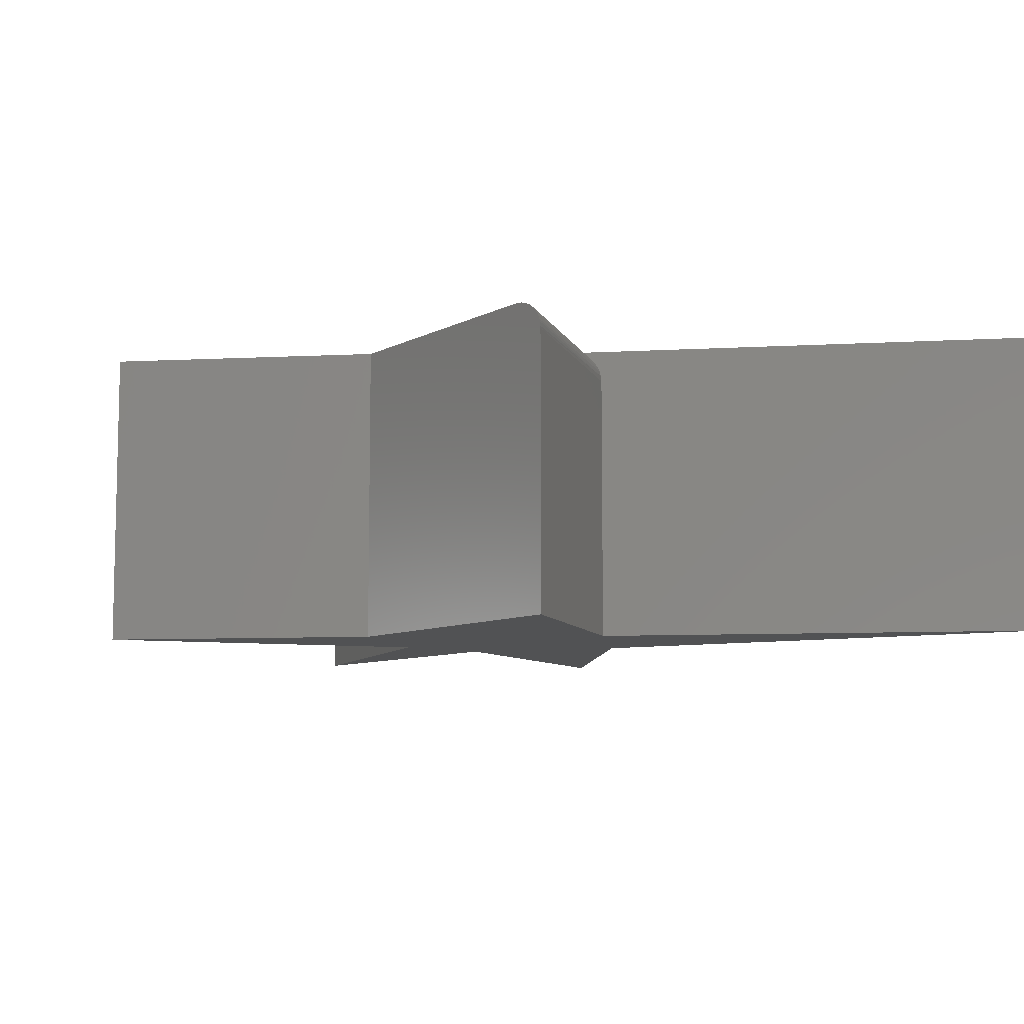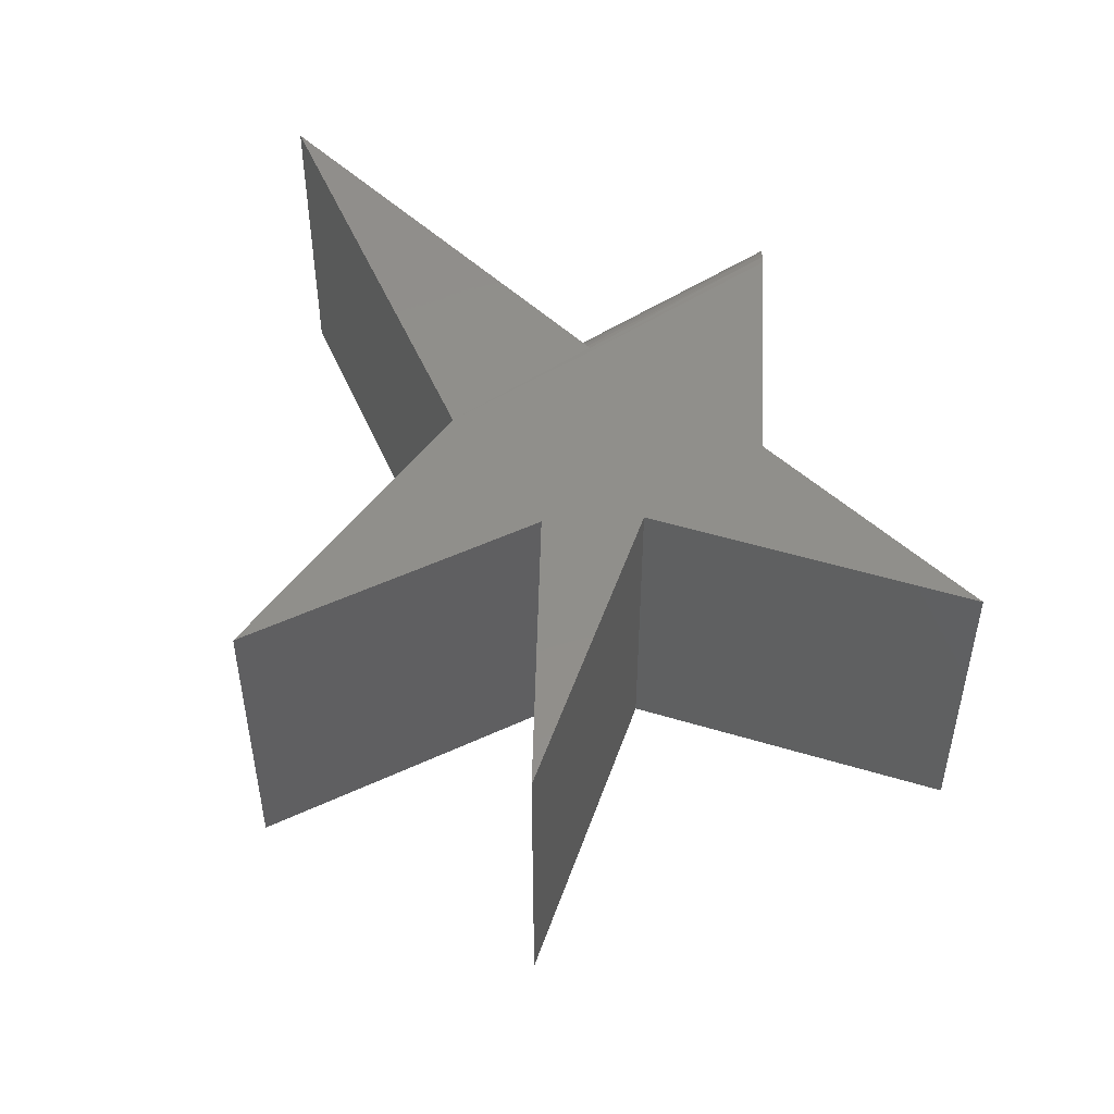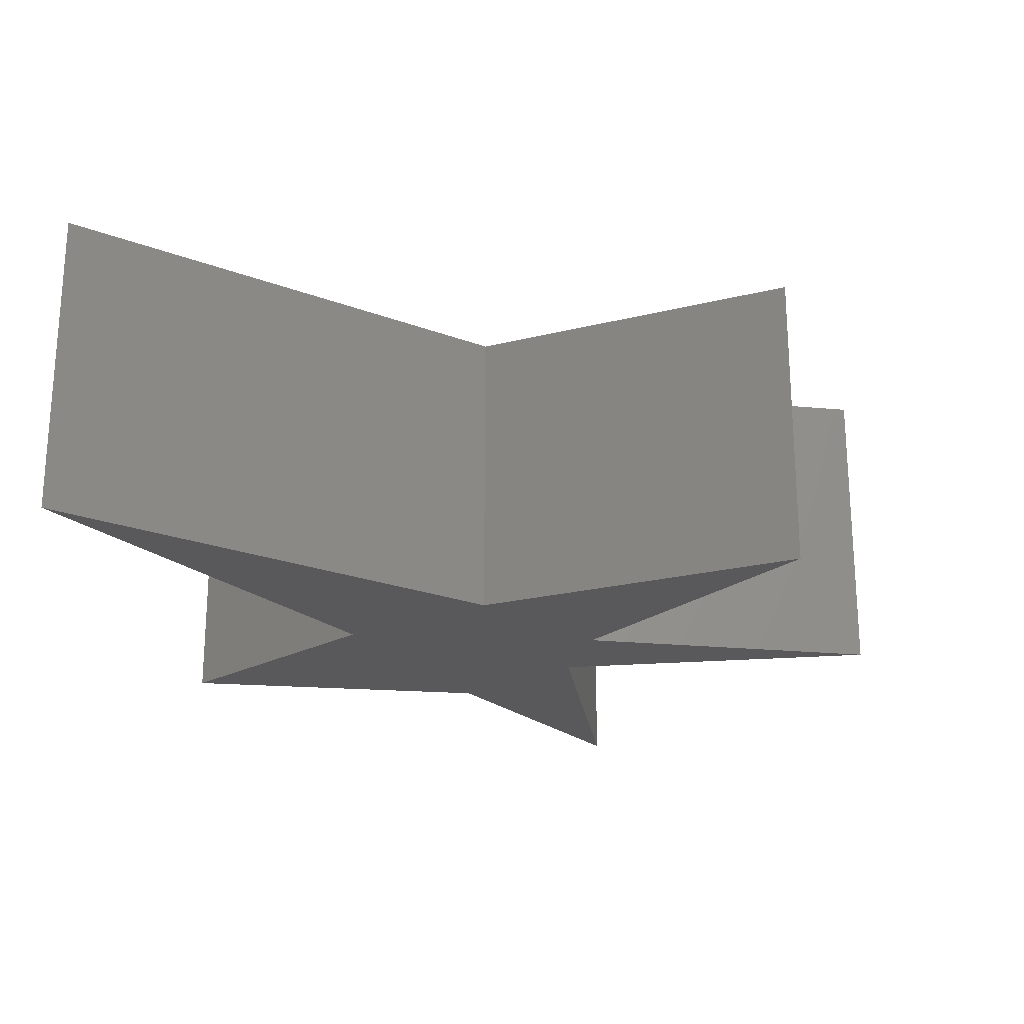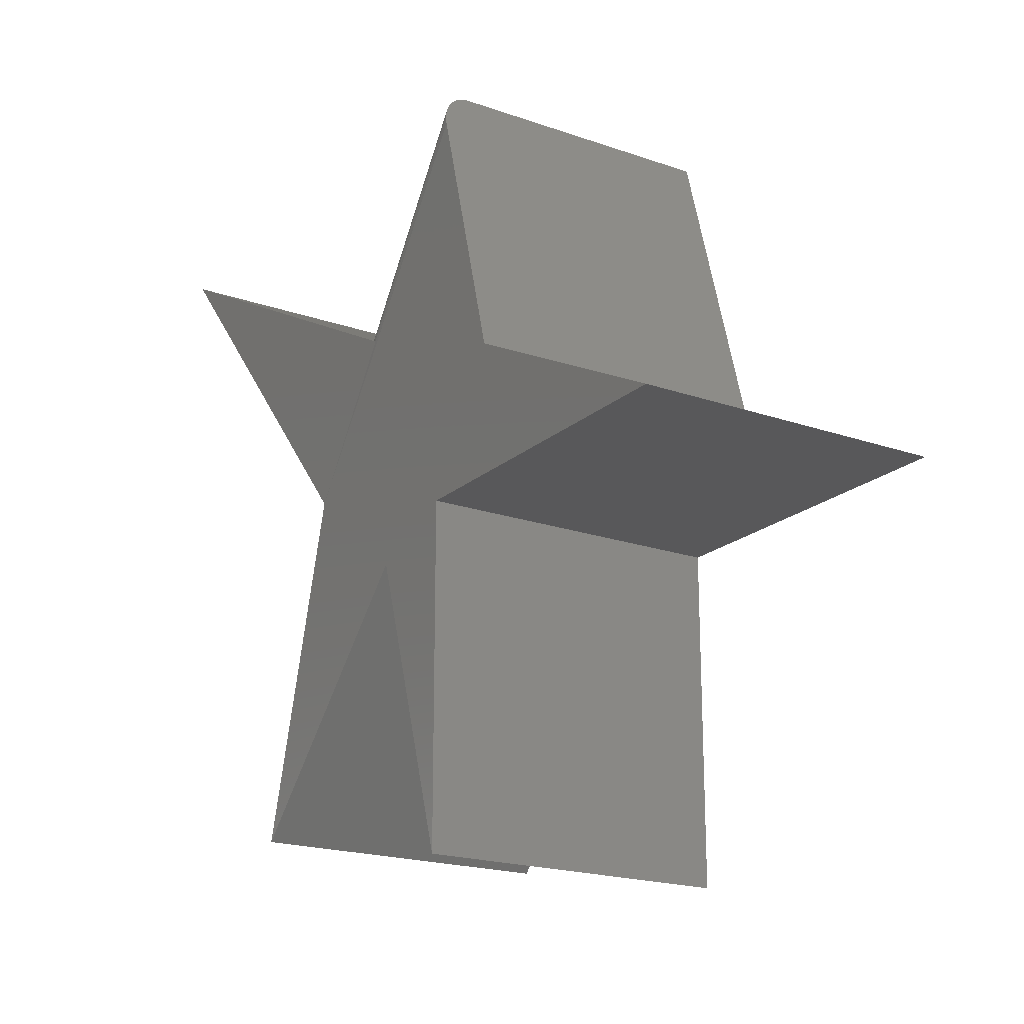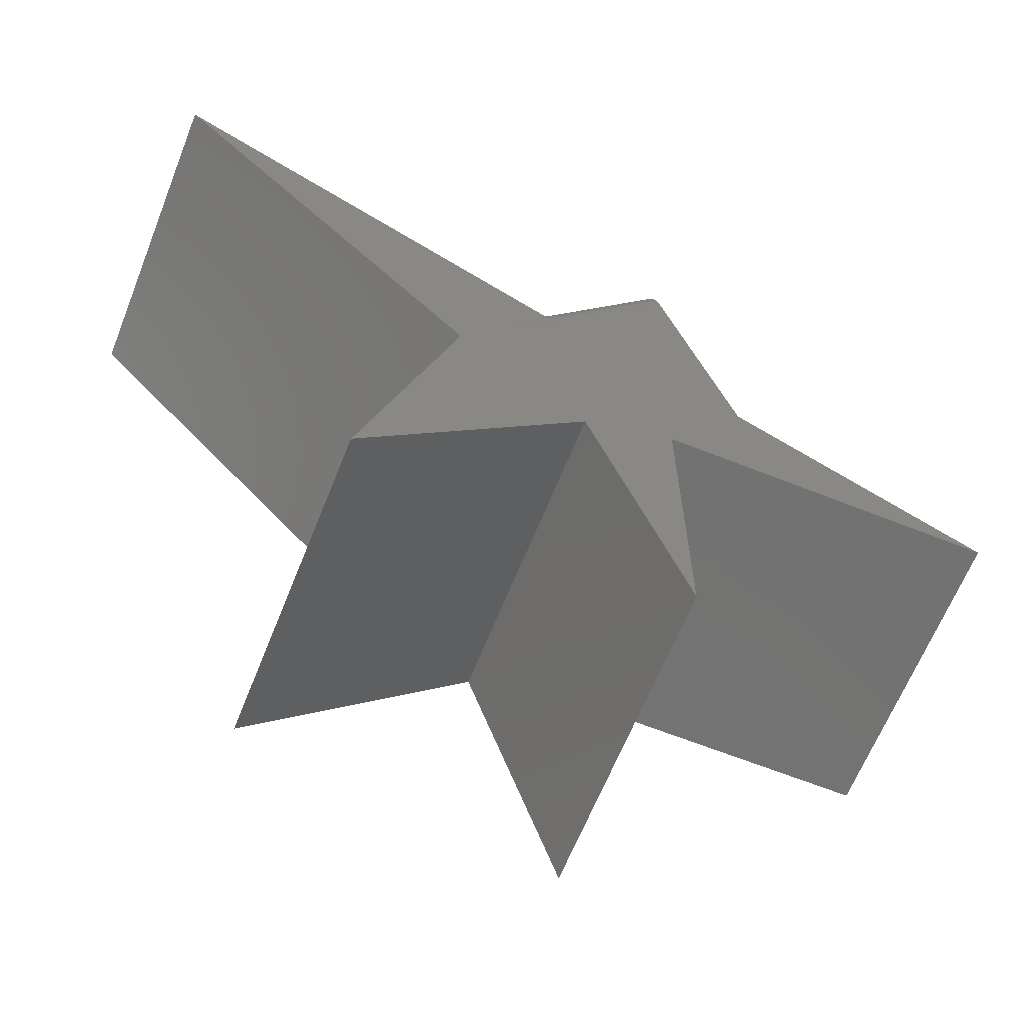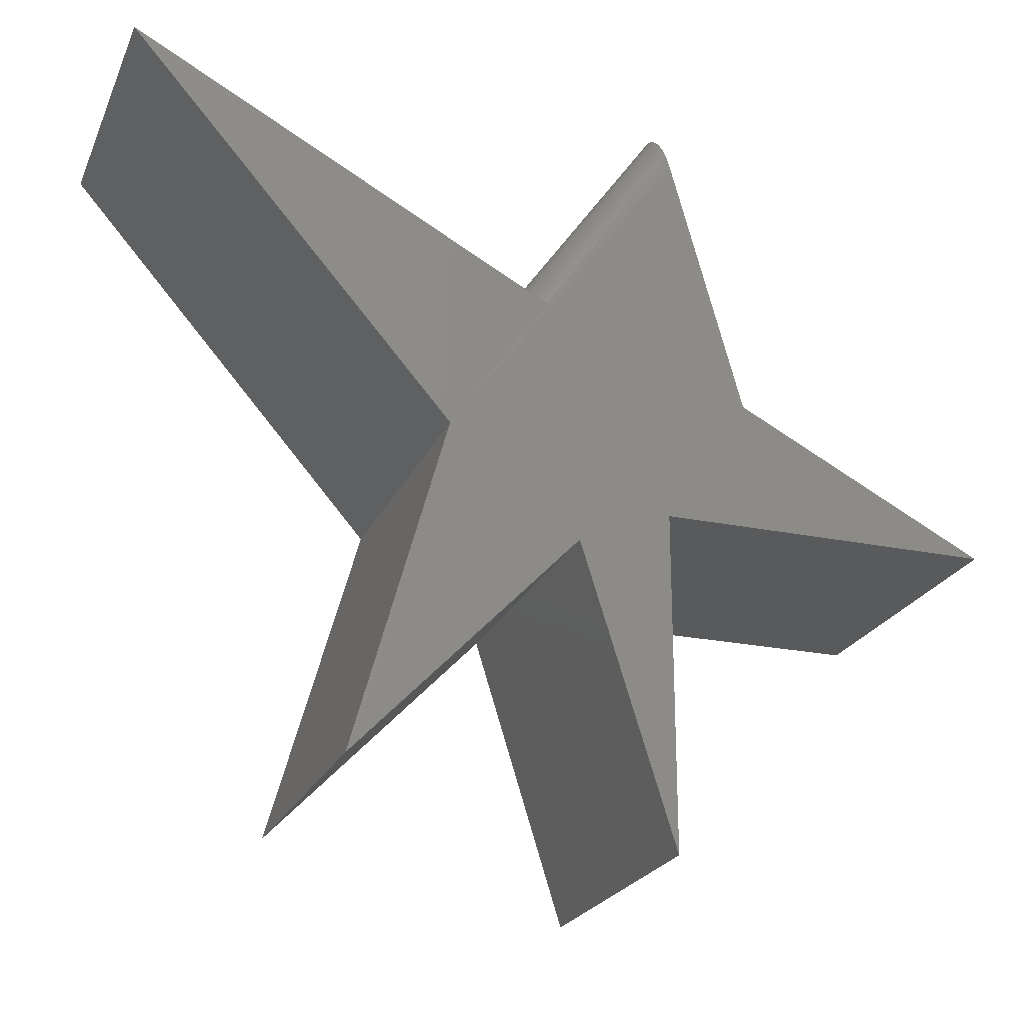
<metadata>
{"format":"stl","ext":"stl","renderer":"f3d","projection":"perspective","resolution":1024,"background":"white","views":[{"elev":-8.1,"azim":-19.4,"up":"+Y"},{"elev":49.0,"azim":-161.3,"up":"+Y"},{"elev":-22.4,"azim":97.9,"up":"+Y"},{"elev":-19.8,"azim":-122.9,"up":"+Z"},{"elev":-64.7,"azim":158.2,"up":"+Z"},{"elev":-23.1,"azim":160.6,"up":"+Z"}]}
</metadata>
<code>
# stl→obj: 40 verts, 76 faces
v 0.2097 0.2969 0.3909
v 0.5234 0.2969 0.7494
v 0.2097 3.334e-17 0.3909
v 0.5234 7.066e-17 0.7494
v 0.1102 0.2969 0.5284
v 0.1144 0.2965 0.5306
v -0.005428 0.2969 0.005428
v -0.005428 0.2969 0.3281
v 0.08421 0.2969 0.2923
v -0.0861 0.2969 0.4536
v -0.01615 0.2969 0.7101
v -0.3281 0.2969 0.3281
v 0.2993 0.2969 0.06817
v -0.009781 0.2908 0.7335
v -0.01124 0.2934 0.7281
v -0.007377 0.2836 0.7423
v -0.008482 0.2875 0.7382
v -0.0861 2.04e-17 0.4536
v -0.005428 4.13e-17 0.7494
v -0.01364 0.296 0.7193
v -0.005428 0.2656 0.7494
v -0.00545 0.2676 0.7493
v -0.005662 0.2721 0.7486
v -0.005874 0.2745 0.7478
v -0.006499 0.2792 0.7455
v 0.138 3.782e-17 0.5433
v 0.138 0.2656 0.5433
v 0.1187 0.2954 0.5329
v 0.1227 0.2935 0.5351
v 0.1265 0.291 0.5371
v 0.1298 0.2878 0.5389
v 0.1327 0.2841 0.5404
v 0.1349 0.2799 0.5416
v 0.1366 0.2753 0.5425
v 0.1377 0.2705 0.5431
v 0.2993 2.04e-17 0.06817
v 0.08421 2.09e-17 0.2923
v -0.005428 1.791e-17 0.3281
v -0.005428 -3.081e-33 0.005428
v -0.3281 0 0.3281
f 1 2 3
f 3 2 4
f 5 6 1
f 6 2 1
f 7 8 9
f 10 11 5
f 10 5 1
f 10 1 12
f 1 13 9
f 1 9 8
f 1 8 12
f 14 15 16
f 17 14 16
f 18 19 20
f 18 20 11
f 18 11 10
f 20 19 21
f 20 21 22
f 20 22 23
f 20 23 24
f 20 24 25
f 20 25 16
f 20 16 15
f 26 27 19
f 19 27 21
f 2 6 28
f 2 28 29
f 2 29 30
f 2 30 31
f 2 31 32
f 2 32 33
f 2 33 34
f 2 34 35
f 2 35 27
f 2 27 26
f 2 26 4
f 13 1 36
f 36 1 3
f 21 35 22
f 21 27 35
f 5 20 6
f 5 11 20
f 6 20 28
f 28 20 15
f 28 15 29
f 29 15 14
f 29 14 30
f 30 14 17
f 30 17 31
f 31 17 16
f 31 16 32
f 32 16 25
f 32 25 33
f 33 25 24
f 35 23 22
f 23 35 24
f 24 35 34
f 24 34 33
f 37 38 39
f 3 4 26
f 3 26 19
f 3 19 18
f 3 18 40
f 3 40 38
f 3 38 37
f 3 37 36
f 18 10 40
f 40 10 12
f 9 13 37
f 37 13 36
f 7 9 39
f 39 9 37
f 8 7 38
f 38 7 39
f 12 8 40
f 40 8 38

</code>
